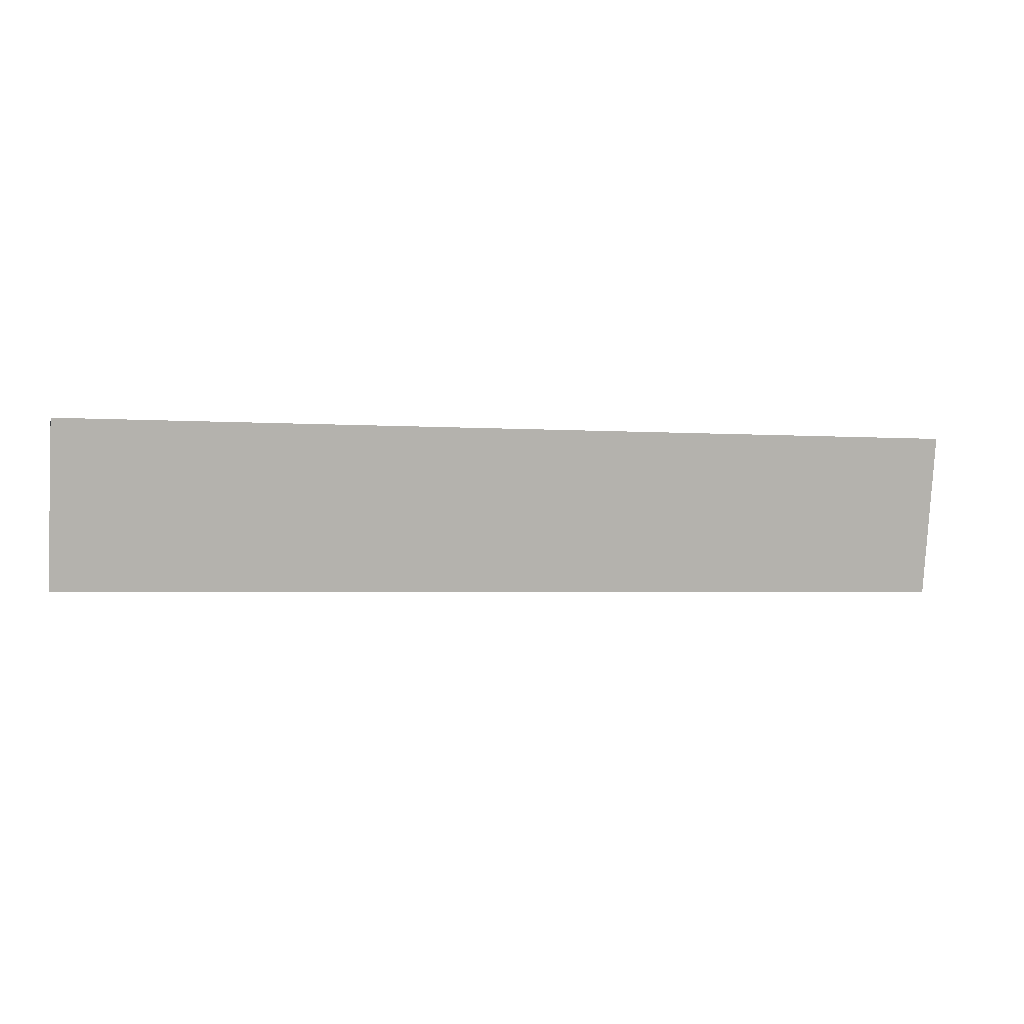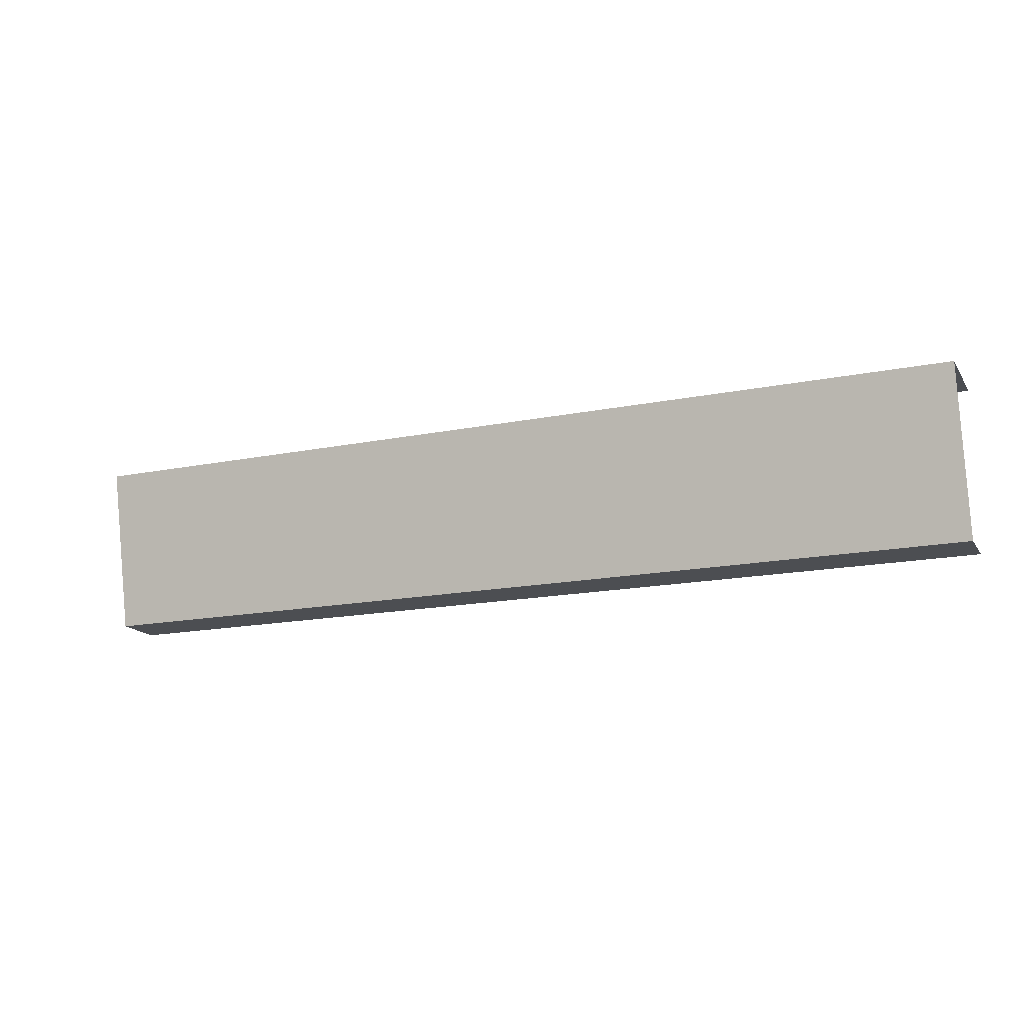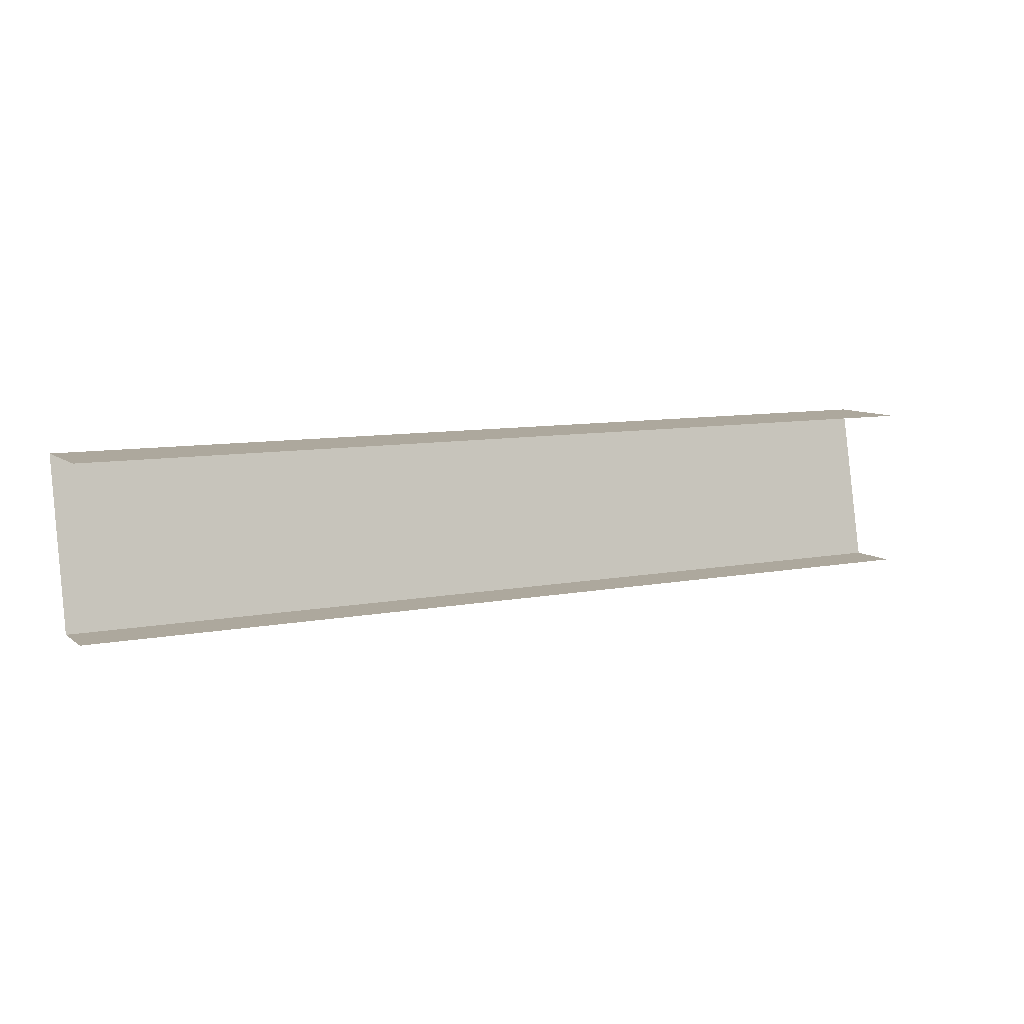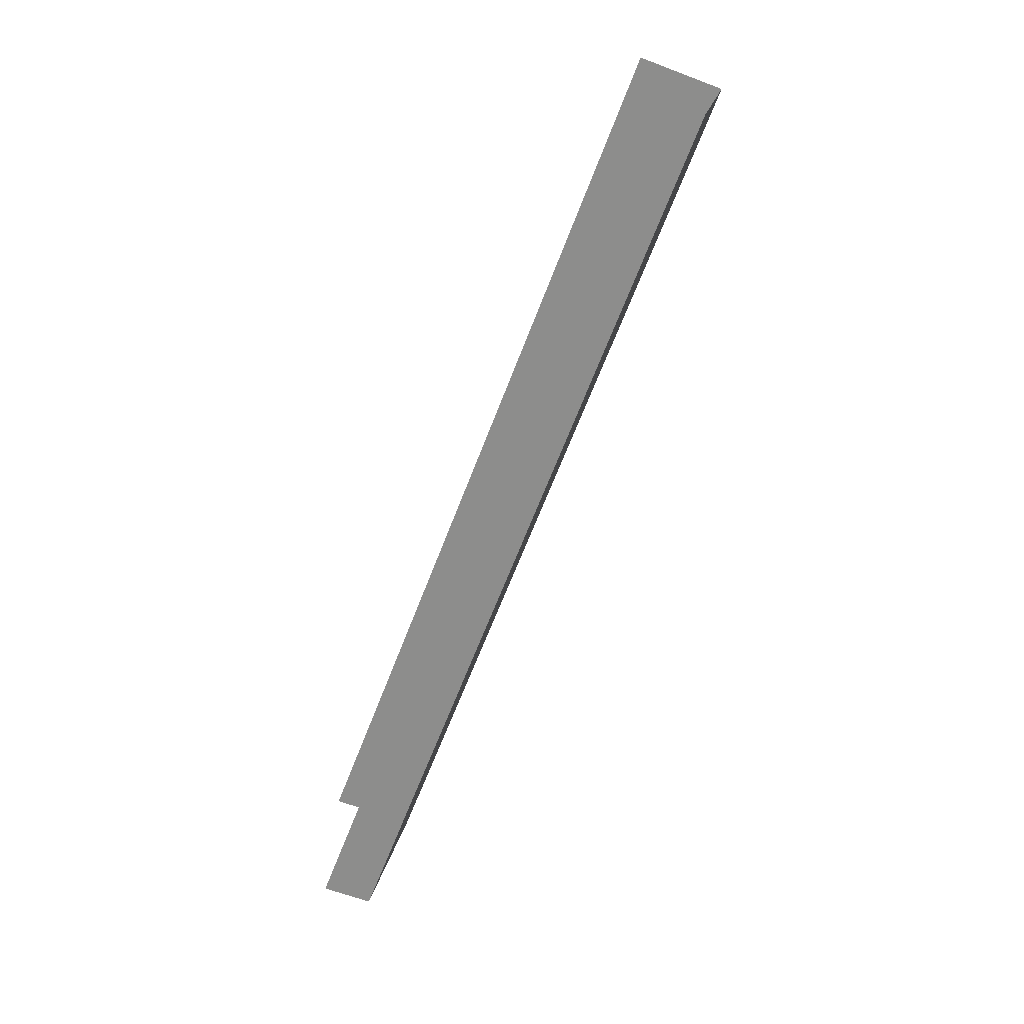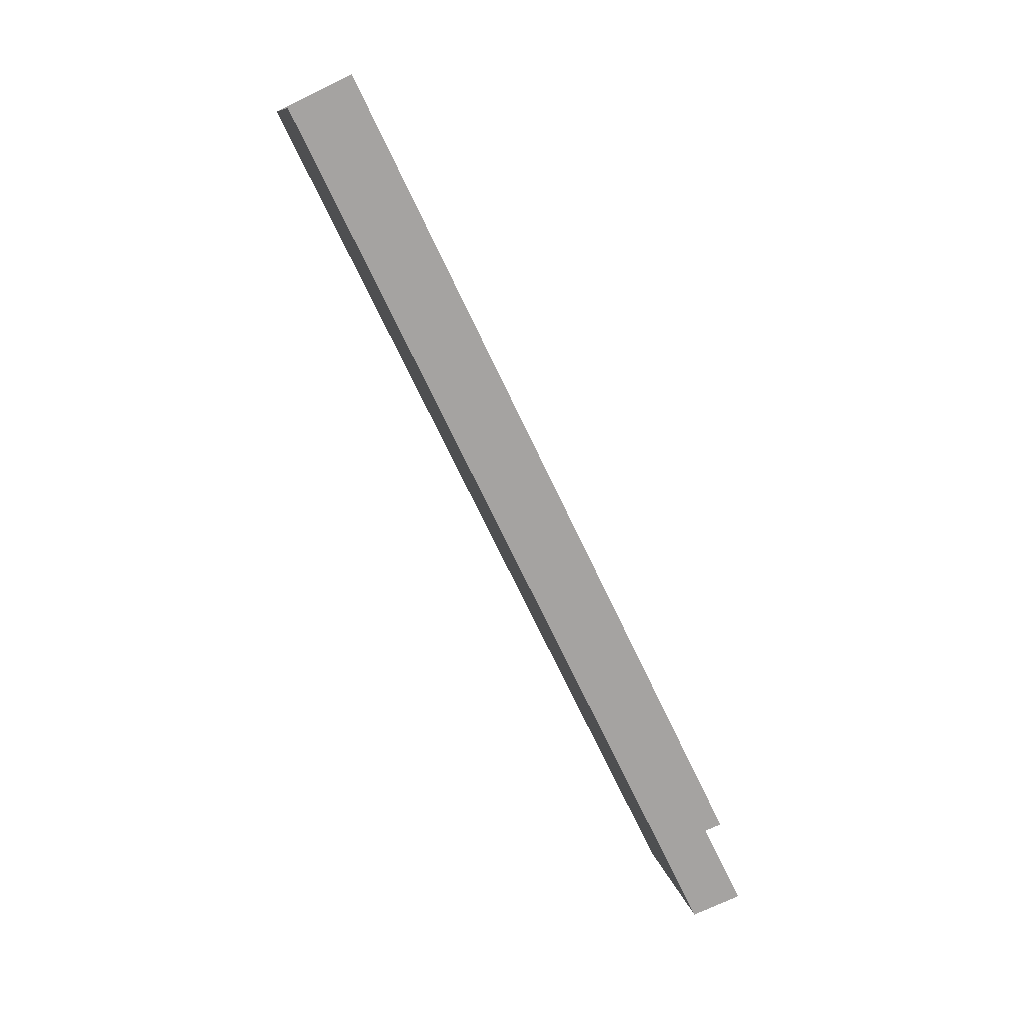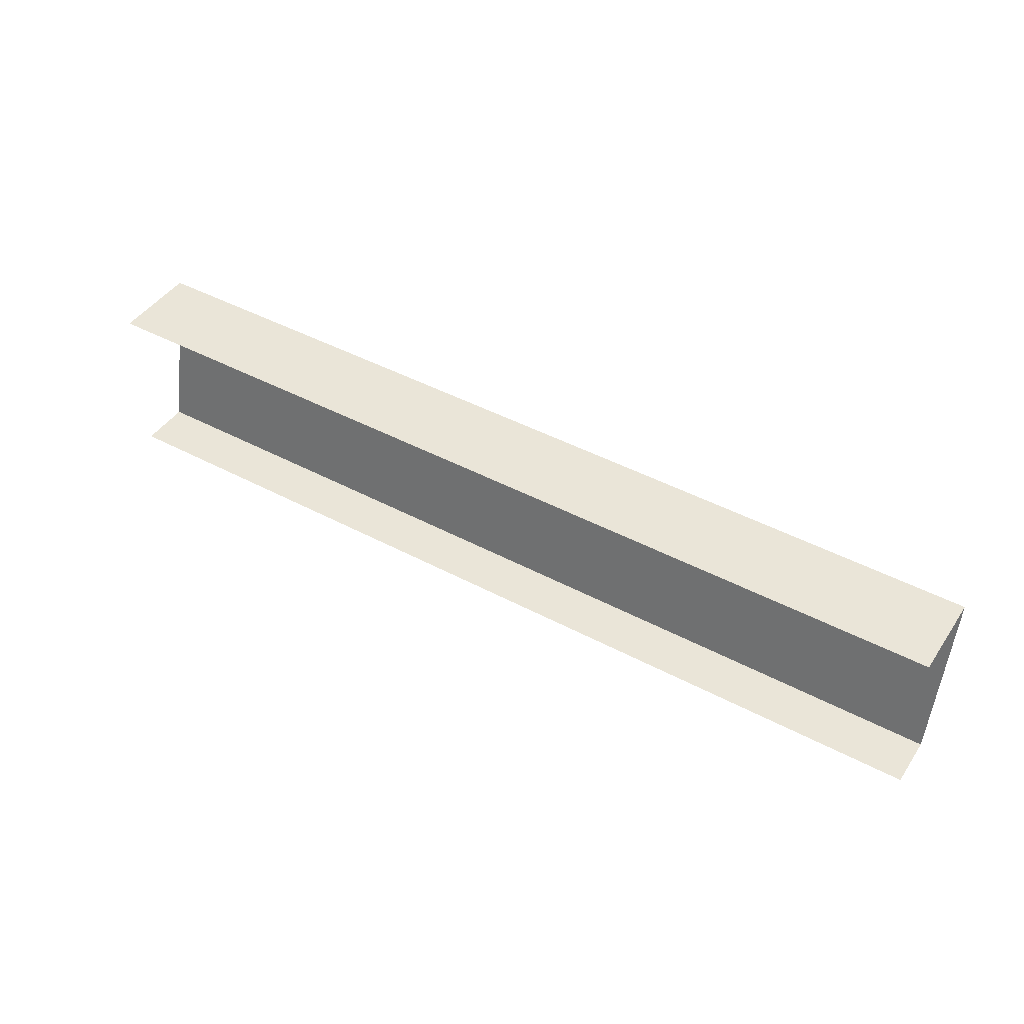
<metadata>
{"format":"obj","ext":"obj","renderer":"f3d","projection":"perspective","resolution":1024,"background":"white","views":[{"elev":-2.5,"azim":-14.8,"up":"+Y"},{"elev":-16.5,"azim":22.5,"up":"+Y"},{"elev":8.7,"azim":151.9,"up":"+Y"},{"elev":-64.4,"azim":-110.8,"up":"+Y"},{"elev":-73.1,"azim":115.6,"up":"+Y"},{"elev":44.5,"azim":-148.1,"up":"+Y"}]}
</metadata>
<code>
g default
v 10.3 1.091 0.5246
v 10.3 1.171 0.5418
v 10.3 1.091 0.5
v 10.3 1.171 0.5
v 9.847 1.171 0.5
v 9.847 1.171 0.5418
v 9.847 1.091 0.5246
v 9.847 1.091 0.5
g pCube23
f 1 2 6 7
f 2 4 5 6
f 3 1 7 8

</code>
